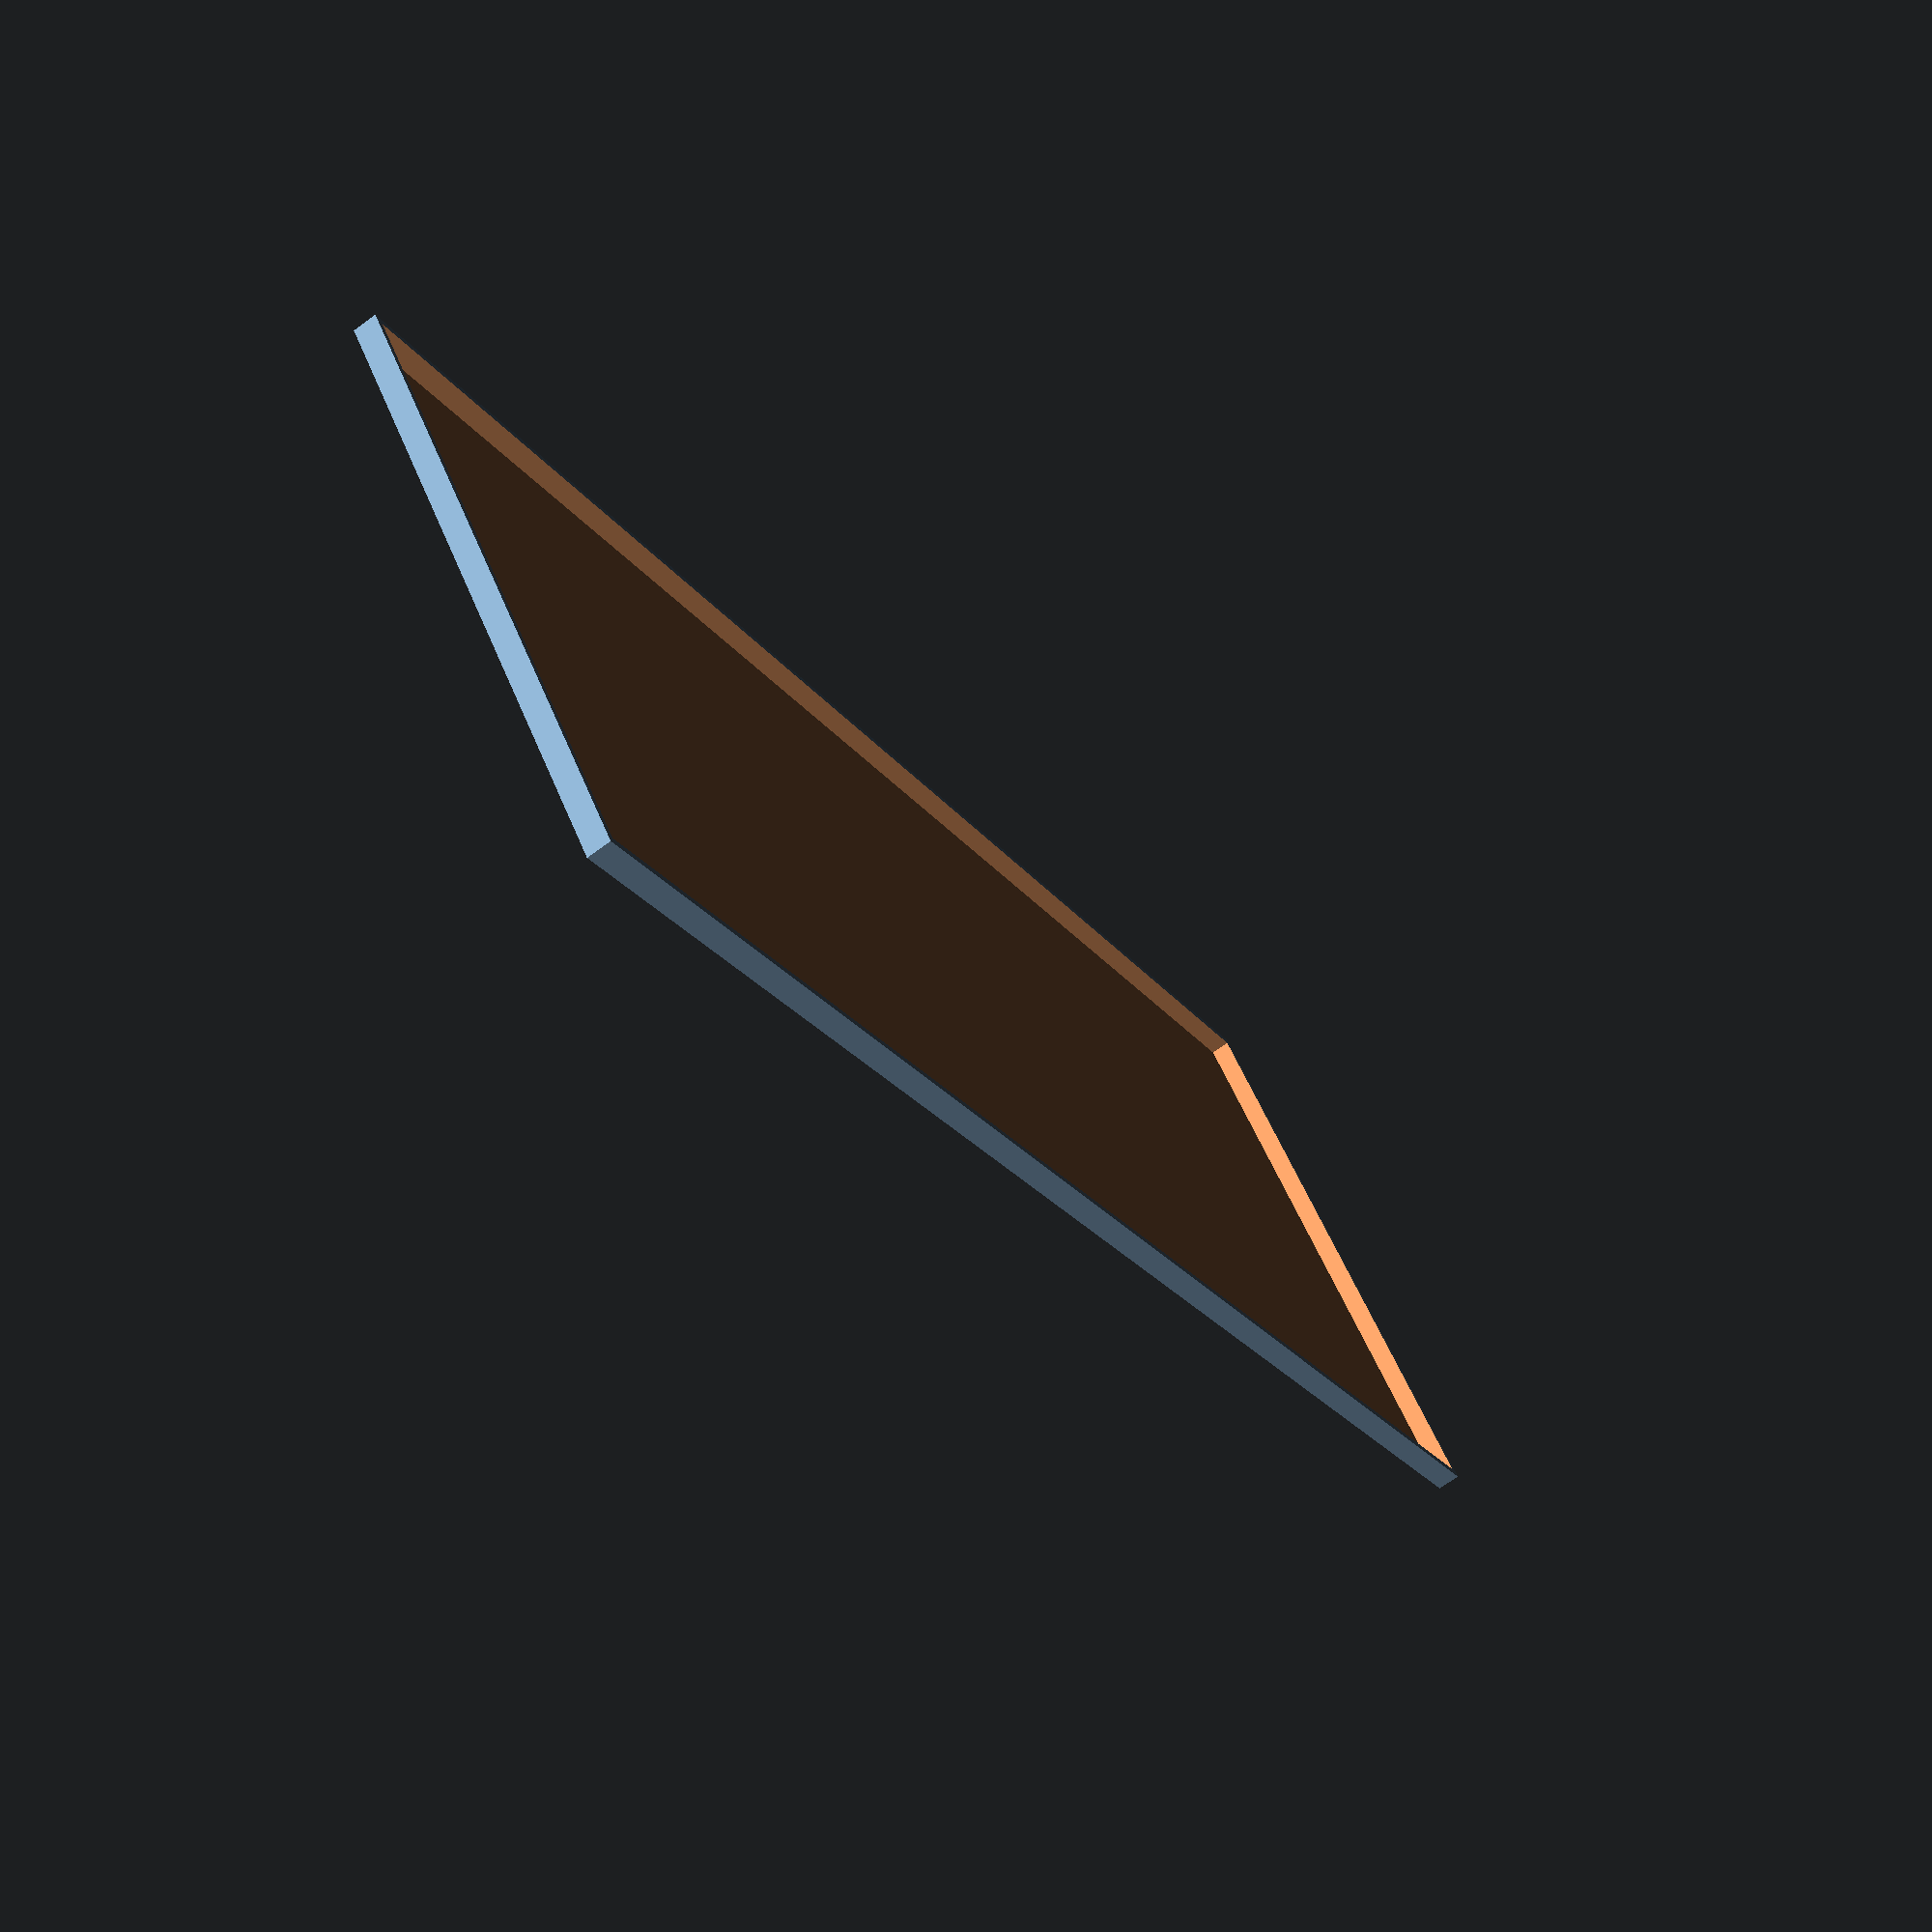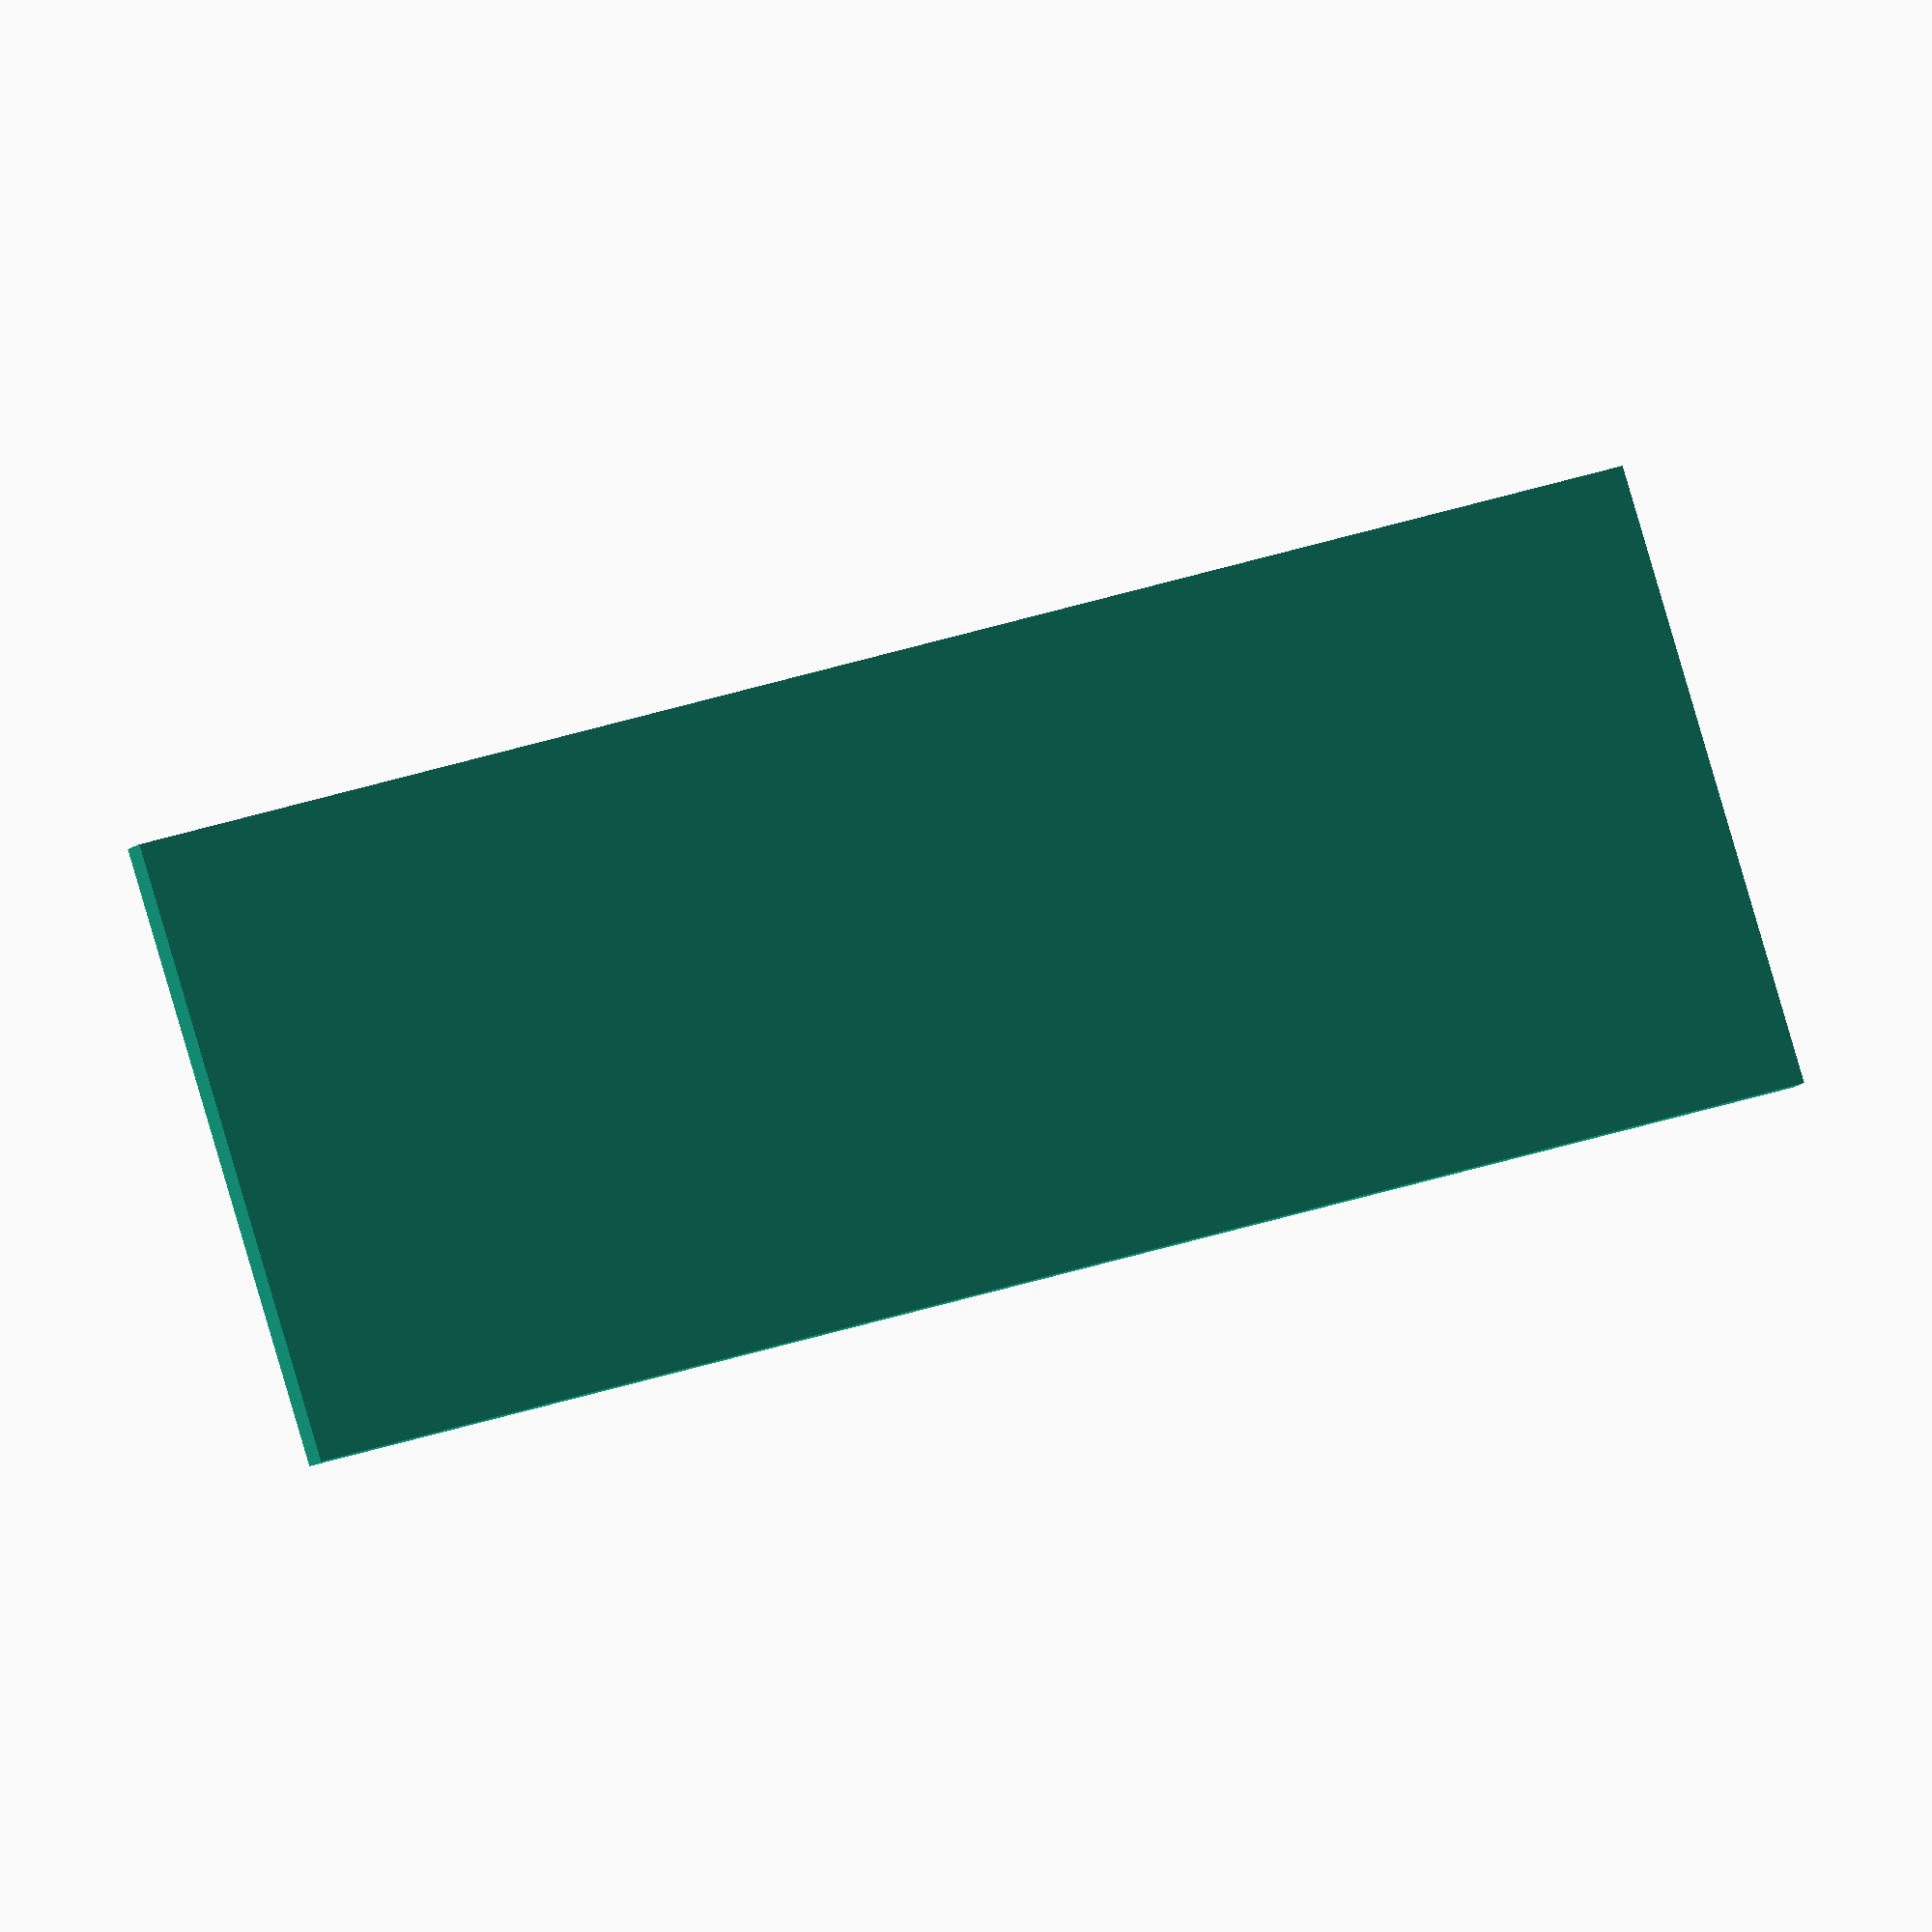
<openscad>
// DeadCells

wall = 0.8;
flr = 0.2 + 0.28 * 3;

// 77 x 210 x 71 total space

module well(label,yOffset,ySize) {
    translate([77/2,yOffset+ySize/2,0.2 + 0.28])
        linear_extrude(0.28*2)
        text(label,size=10,halign="center",valign="center");
    translate([wall,yOffset,flr]) cube([77-wall*2,ySize,99]);
}

module tray() {
    labels = [ "Loot", "Teeth", "Cells", "State", "Shield", "Damage", "Player" ];
    echo(len(labels)*30 + ((len(labels)+1)*wall));
    difference() {
        cube([77,len(labels)*30 + ((len(labels)+1)*wall),20]);
        for (i=[0:len(labels)-1])
            well(labels[i],wall + (30+wall) * i,30);
    }
}

module trayLid() {
    eps = 0.2;
    difference() {
        cube([77+2,216.4+2,3]);
        translate([1 - eps/2,1 - eps/2,0.2 + 0.28]) cube([77+eps,216.4+eps,99]);
    }
}

//tray();
trayLid();

module purge() {
    difference() {
        cube([77,7*30+8*wall,71-20]);
        translate([wall,wall,flr]) cube([77-wall*2,7*30+6*wall,99]);
        translate([wall,30,-1]) cube([77-wall*2,8,99]);
        translate([77/2,50,0])
            linear_extrude(0.2+0.28) scale([-1,1,1])
            text("Purge",halign="center",valign="center");
    }
}

//purge();

module groupMini() {
    w = (182 - 94 - wall - wall - wall - wall) / 2;
    h = (74 - wall - wall);
    echo(w);
    echo(h);
    difference() {
        cube([182,74,71]);
        translate([wall,wall,flr]) cube([40,74-wall*2,99]);
        translate([wall+40,wall,flr+18]) cube([10,74-wall*2,99]);
        translate([wall+50,wall,flr]) cube([94-50,74-wall*2,99]);
        
        translate([wall+94+wall,wall,20]) cube([w,h,99]);
        translate([wall+94+wall+w+wall,wall,20]) cube([w,h,99]);
        
        translate([wall,wall,flr]) cube([100,18,18]);
    }
}

//groupMini();

module smallCards() {
    w = (107 - wall*3)/2;
    echo(w);
    difference() {
        cube([107,35,71]);
        translate([wall,wall,flr]) cube([w,35-wall*2,99]);
        translate([wall+w+wall,wall,flr]) cube([w,35-wall*2,99]);
        translate([wall+w/2,-1,71]) rotate([-90,0,0]) cylinder(h=100,d=40);
        translate([wall+w/2+w+wall,-1,71]) rotate([-90,0,0]) cylinder(h=100,d=40);
    }
}

//smallCards();
</openscad>
<views>
elev=249.3 azim=52.0 roll=233.5 proj=p view=wireframe
elev=192.8 azim=288.7 roll=28.5 proj=o view=wireframe
</views>
